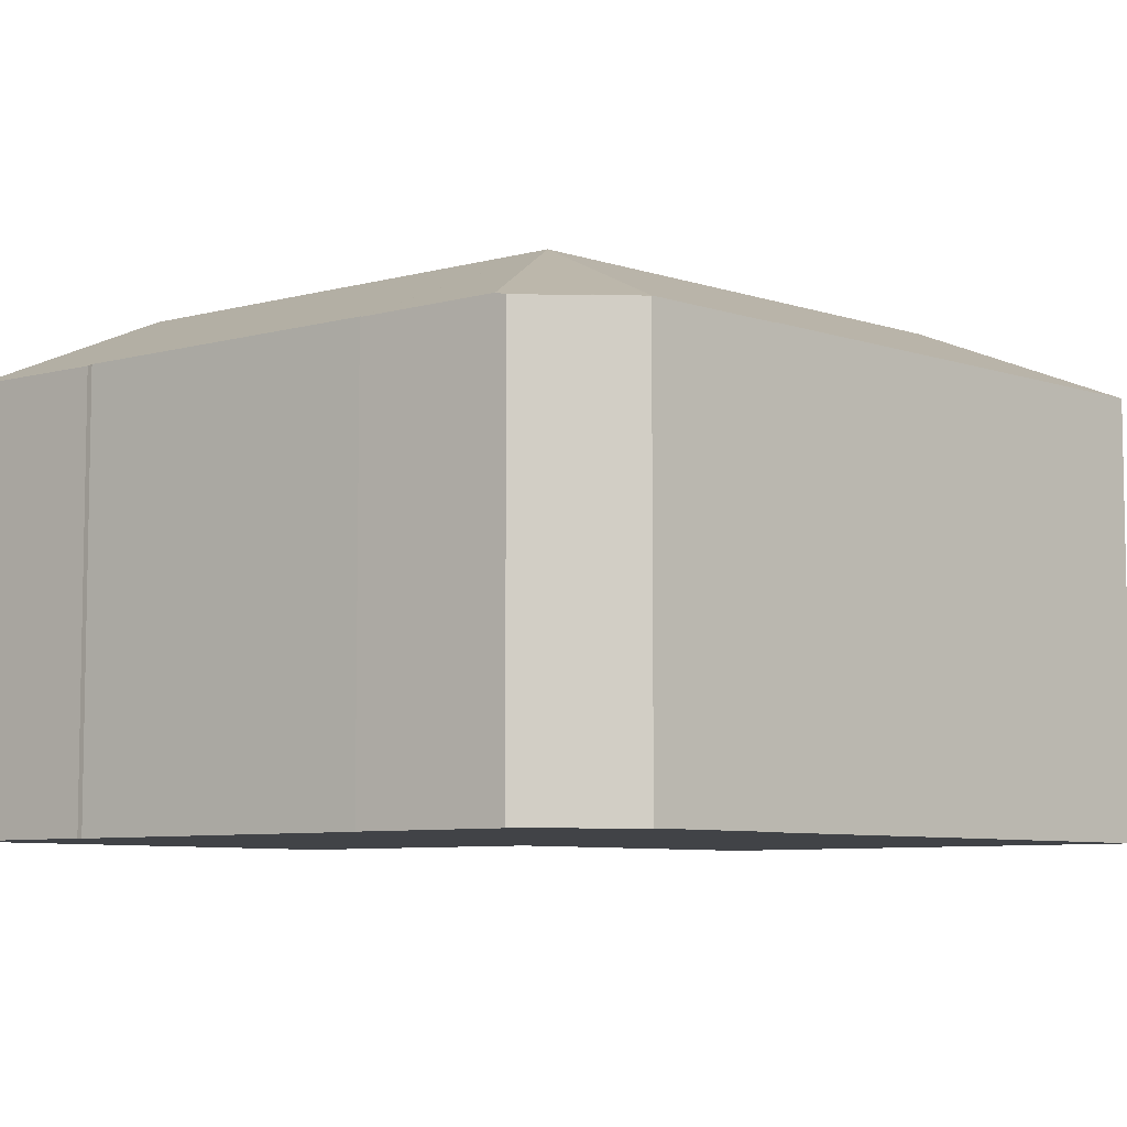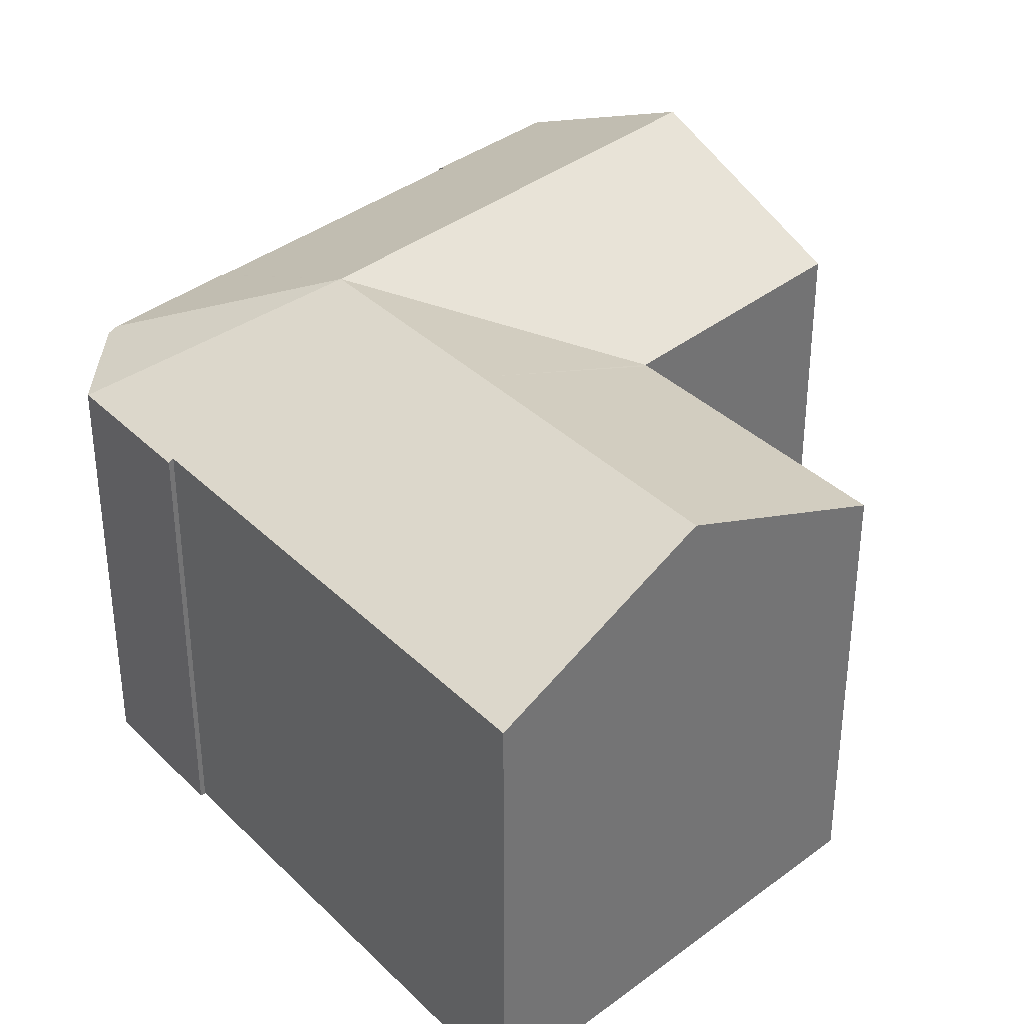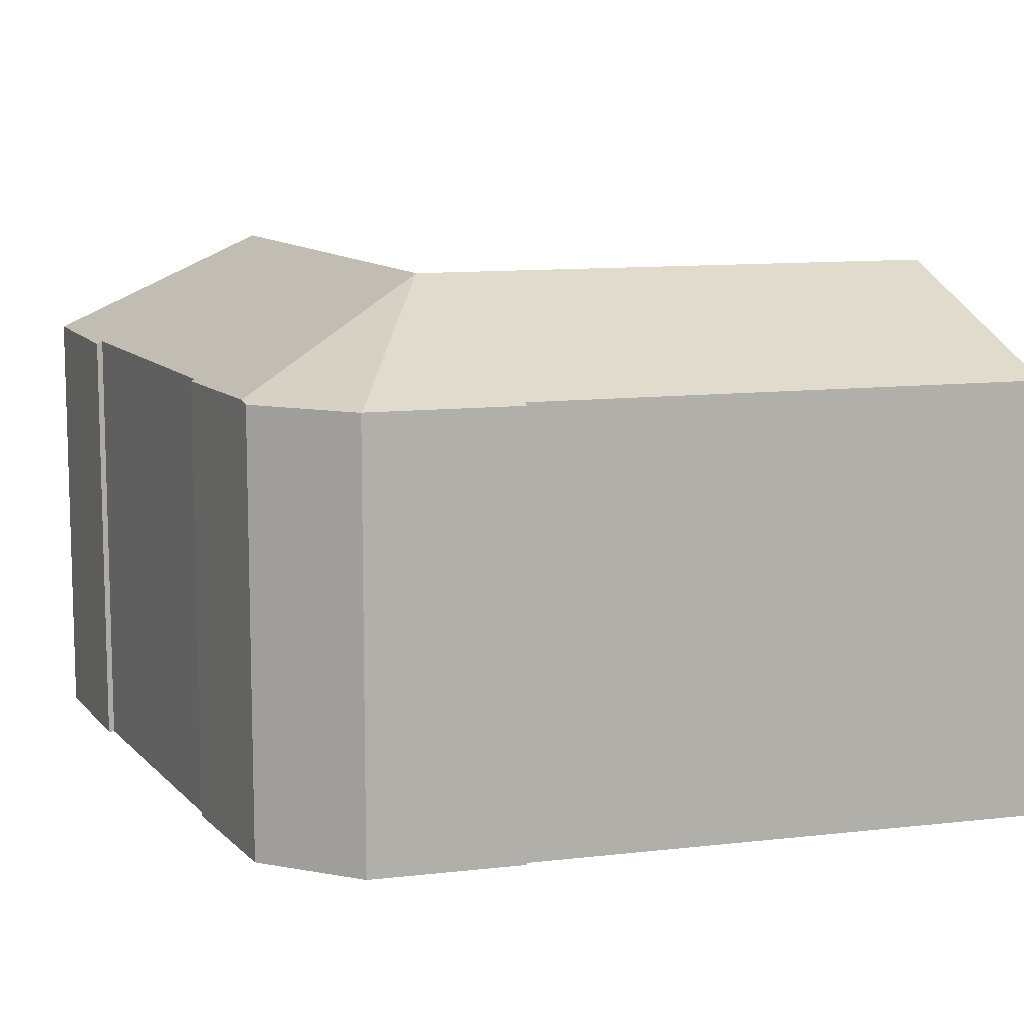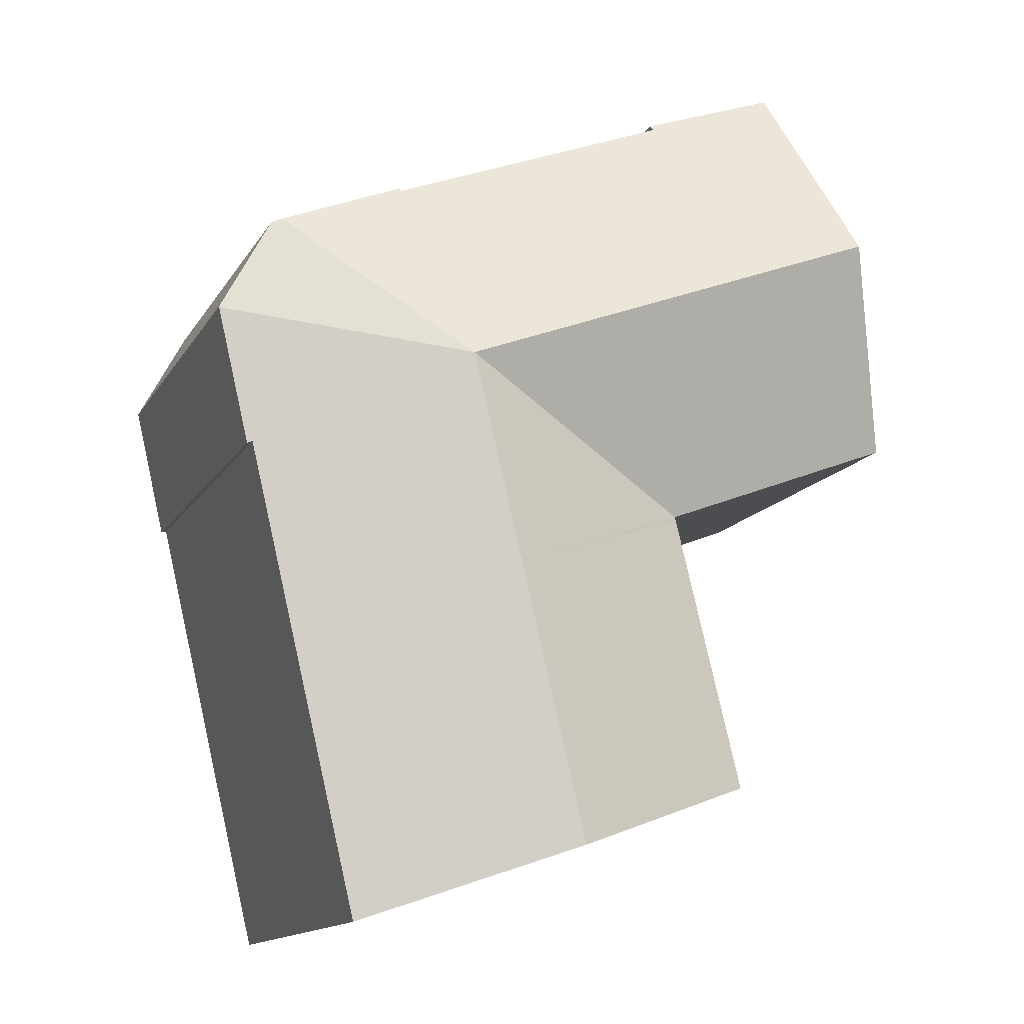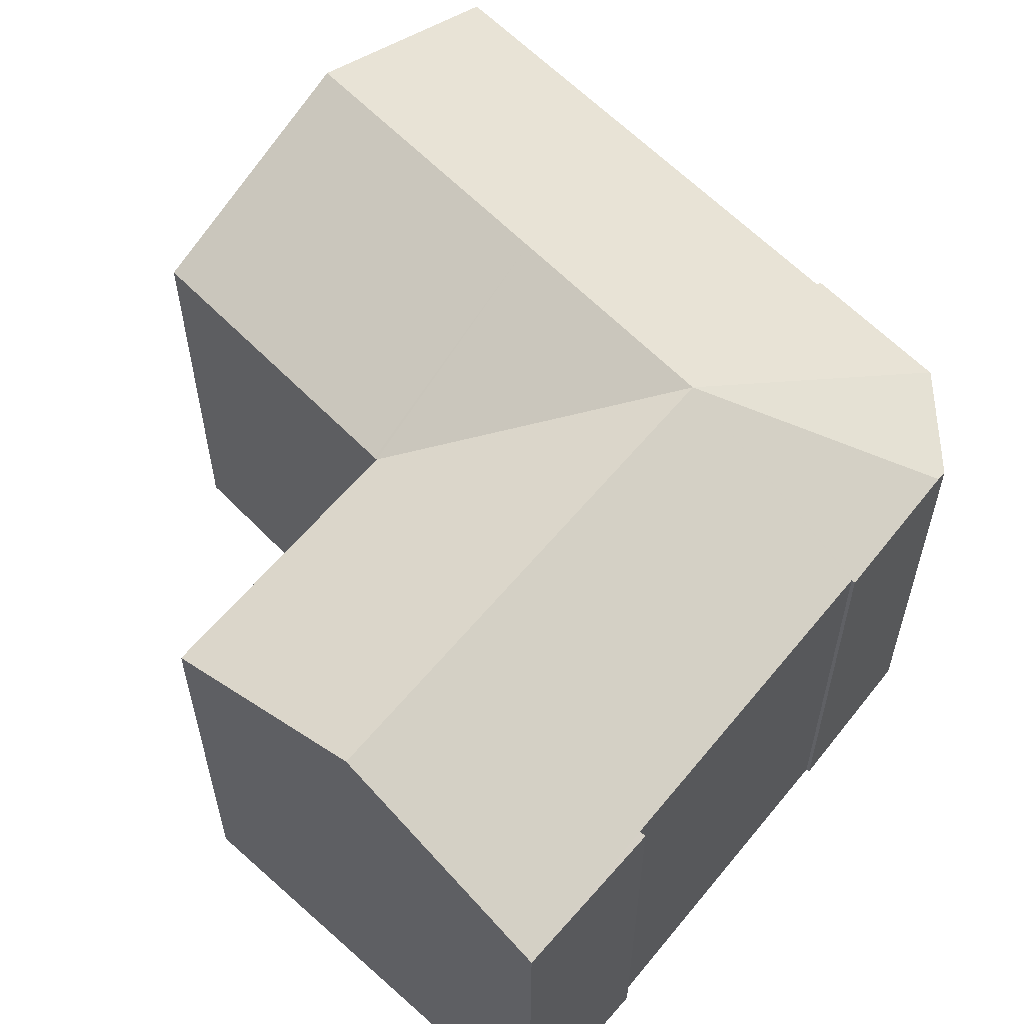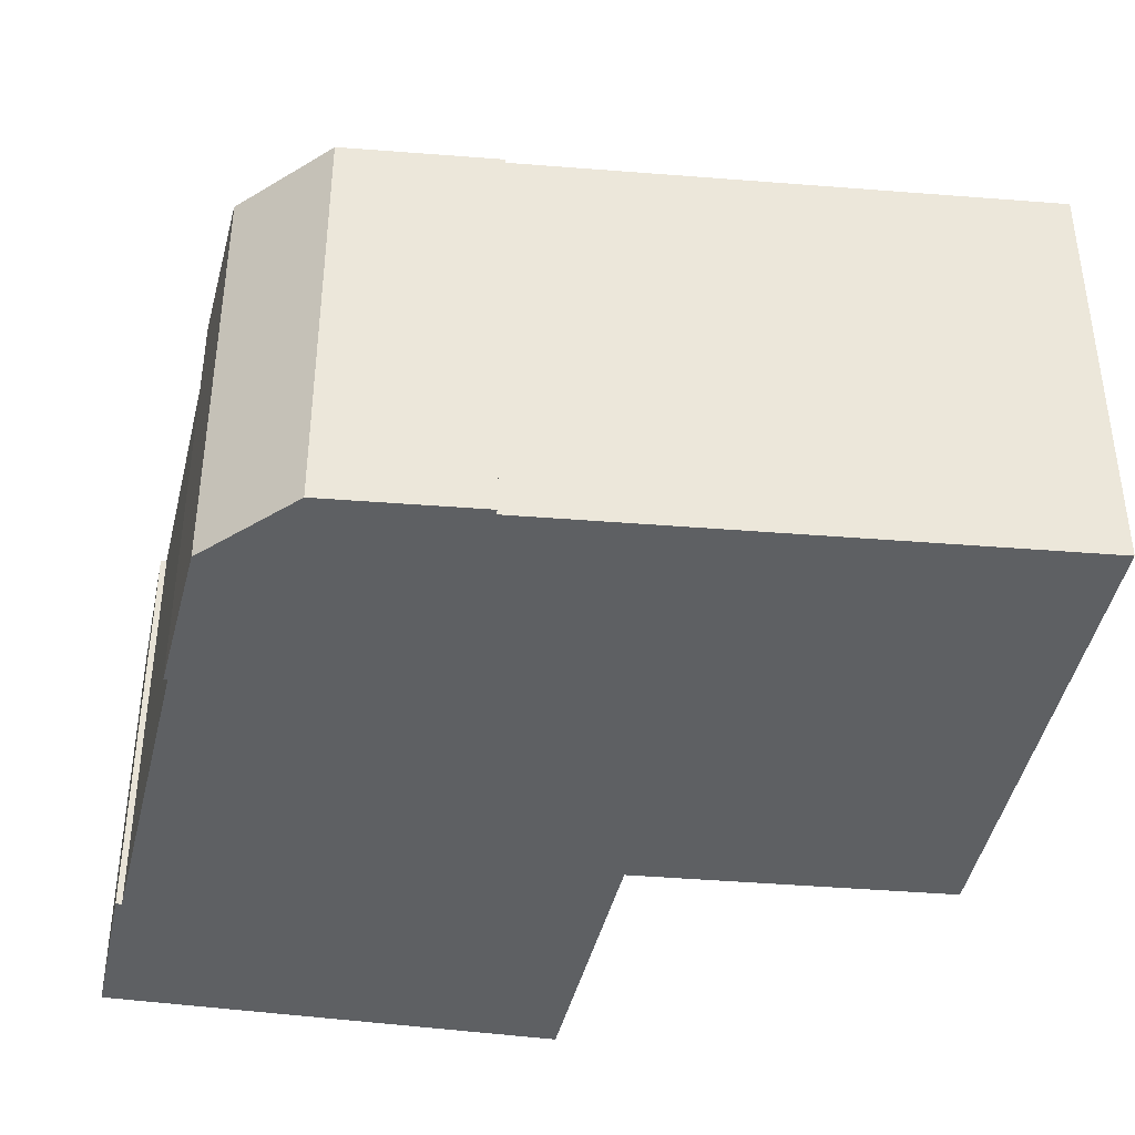
<metadata>
{"format":"obj","ext":"obj","renderer":"f3d","projection":"perspective","resolution":1024,"background":"white","views":[{"elev":-7.2,"azim":59.4,"up":"+Y"},{"elev":35.9,"azim":155.1,"up":"+Y"},{"elev":10.8,"azim":87.2,"up":"+Y"},{"elev":-14.2,"azim":159.4,"up":"+Z"},{"elev":59.6,"azim":-29.7,"up":"+Y"},{"elev":-42.3,"azim":98.1,"up":"+Y"}]}
</metadata>
<code>
v  17.82 17.47 1.047
v  19.66 14.27 8.176
v  24.11 14.31 6.343
v  19.61 14.32 8.065
v  12.05 14.31 11.03
v  10.36 17.47 3.947
v  9.346 14.31 12.09
v  4.489 14.28 14.04
v  9.448 14.22 12.26
v  2.266 17.47 7.09
v  26.28 14.22 2.76
v  24.46 14.22 6.2
v  26.27 14.22 2.739
v  25.11 14.22 -2.131
v  24.94 14.3 -2.075
v  16.05 17.47 -6.336
v  23.24 14.3 -9.131
v  13.72 17.47 -16.03
v  20.45 14.53 -18.4
v  20.97 14.3 -18.58
v  7.366 14.69 -13.8
v  6.235 14.2 -13.4
v  7.912 14.21 -6.568
v  8.673 14.22 -3.47
v  8.696 14.22 -3.374
v  8.608 14.22 -3.34
v  0 14.22 8.707e-16
v  6.235 8.206e-16 -13.4
v  7.912 4.022e-16 -6.568
v  8.696 2.066e-16 -3.374
v  8.673 2.125e-16 -3.47
v  0 0 0
v  4.489 -8.599e-16 14.04
v  2.266 -4.341e-16 7.09
v  8.608 2.045e-16 -3.34
v  24.94 1.271e-16 -2.075
v  25.11 1.305e-16 -2.131
v  20.97 1.138e-15 -18.58
v  20.45 1.127e-15 -18.4
v  13.72 9.817e-16 -16.03
v  7.366 8.449e-16 -13.8
v  9.448 -7.509e-16 12.26
v  9.346 -7.403e-16 12.09
v  19.61 -4.938e-16 8.065
v  12.05 -6.753e-16 11.03
v  19.66 -5.006e-16 8.176
v  24.46 -3.796e-16 6.2
v  24.11 -3.884e-16 6.343
v  26.28 -1.69e-16 2.76
v  26.27 -1.677e-16 2.739
v  23.24 5.591e-16 -9.131
g defaultobject
f 1 2 3
f 2 1 4
f 4 1 5
f 5 1 6
f 5 6 7
f 7 8 9
f 8 7 6
f 8 6 10
f 11 3 12
f 13 3 11
f 1 3 13
f 14 1 13
f 1 14 15
f 15 16 1
f 16 15 17
f 16 17 18
f 18 17 19
f 19 17 20
f 21 16 18
f 16 21 22
f 16 22 23
f 16 23 24
f 16 24 25
f 25 6 1
f 6 25 26
f 6 26 27
f 6 27 10
f 16 25 1
f 28 23 22
f 23 28 24
f 24 28 25
f 25 28 29
f 25 29 30
f 30 29 31
f 32 10 27
f 10 32 8
f 8 32 33
f 33 32 34
f 30 26 25
f 26 30 27
f 27 30 32
f 32 30 35
f 14 36 15
f 36 14 37
f 38 19 20
f 19 38 18
f 18 38 21
f 21 38 22
f 22 38 28
f 28 38 39
f 28 39 40
f 28 40 41
f 33 9 8
f 9 33 42
f 43 5 7
f 5 43 4
f 4 43 44
f 44 43 45
f 46 3 2
f 3 46 12
f 12 46 47
f 47 46 48
f 9 43 7
f 43 9 42
f 44 2 4
f 2 44 46
f 47 11 12
f 11 47 49
f 11 14 13
f 14 11 49
f 14 49 37
f 37 49 50
f 36 17 15
f 17 36 20
f 20 36 38
f 38 36 51
f 46 44 48
f 50 36 37
f 36 50 31
f 31 50 30
f 30 50 35
f 35 50 32
f 32 50 49
f 32 49 47
f 32 47 34
f 34 47 48
f 34 48 44
f 34 44 45
f 34 45 43
f 34 43 33
f 33 43 42
f 51 39 38
f 39 51 40
f 40 51 41
f 41 51 28
f 28 51 29
f 29 51 36
f 29 36 31

</code>
